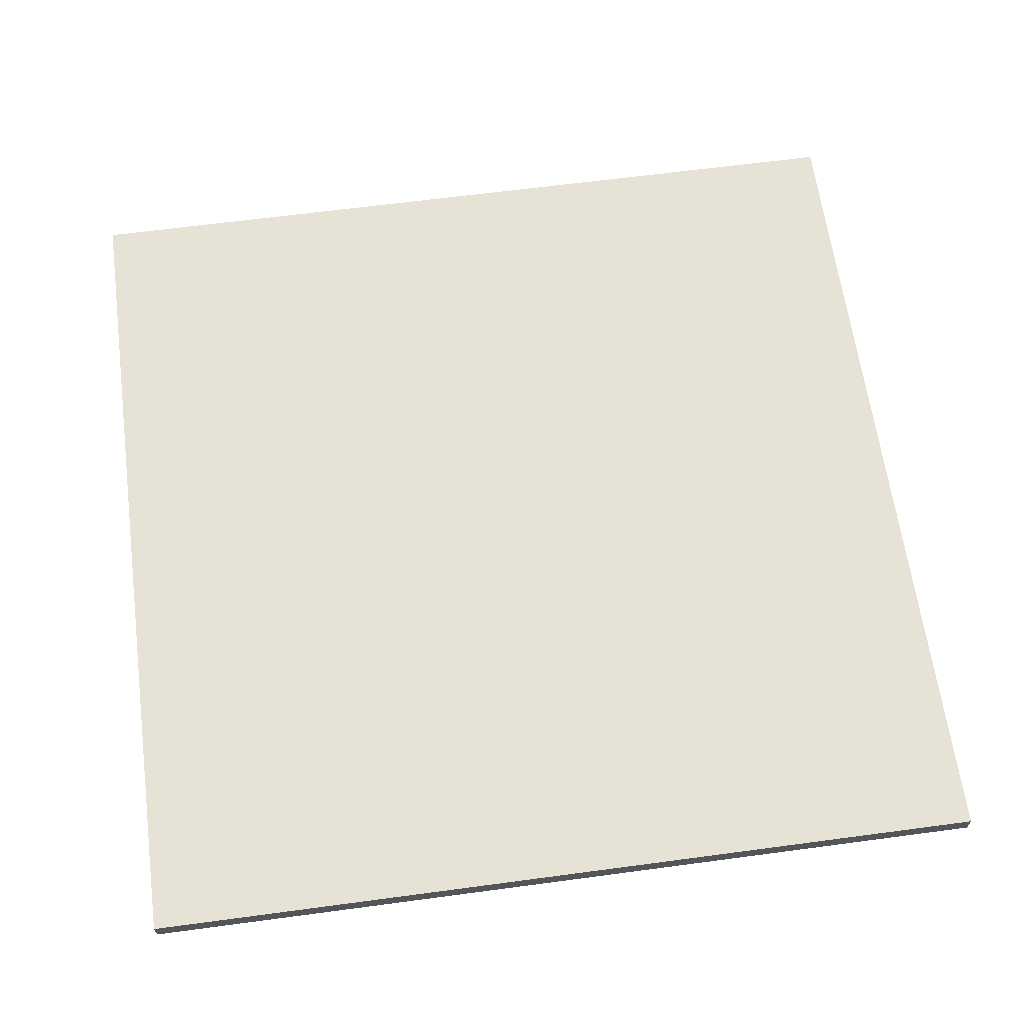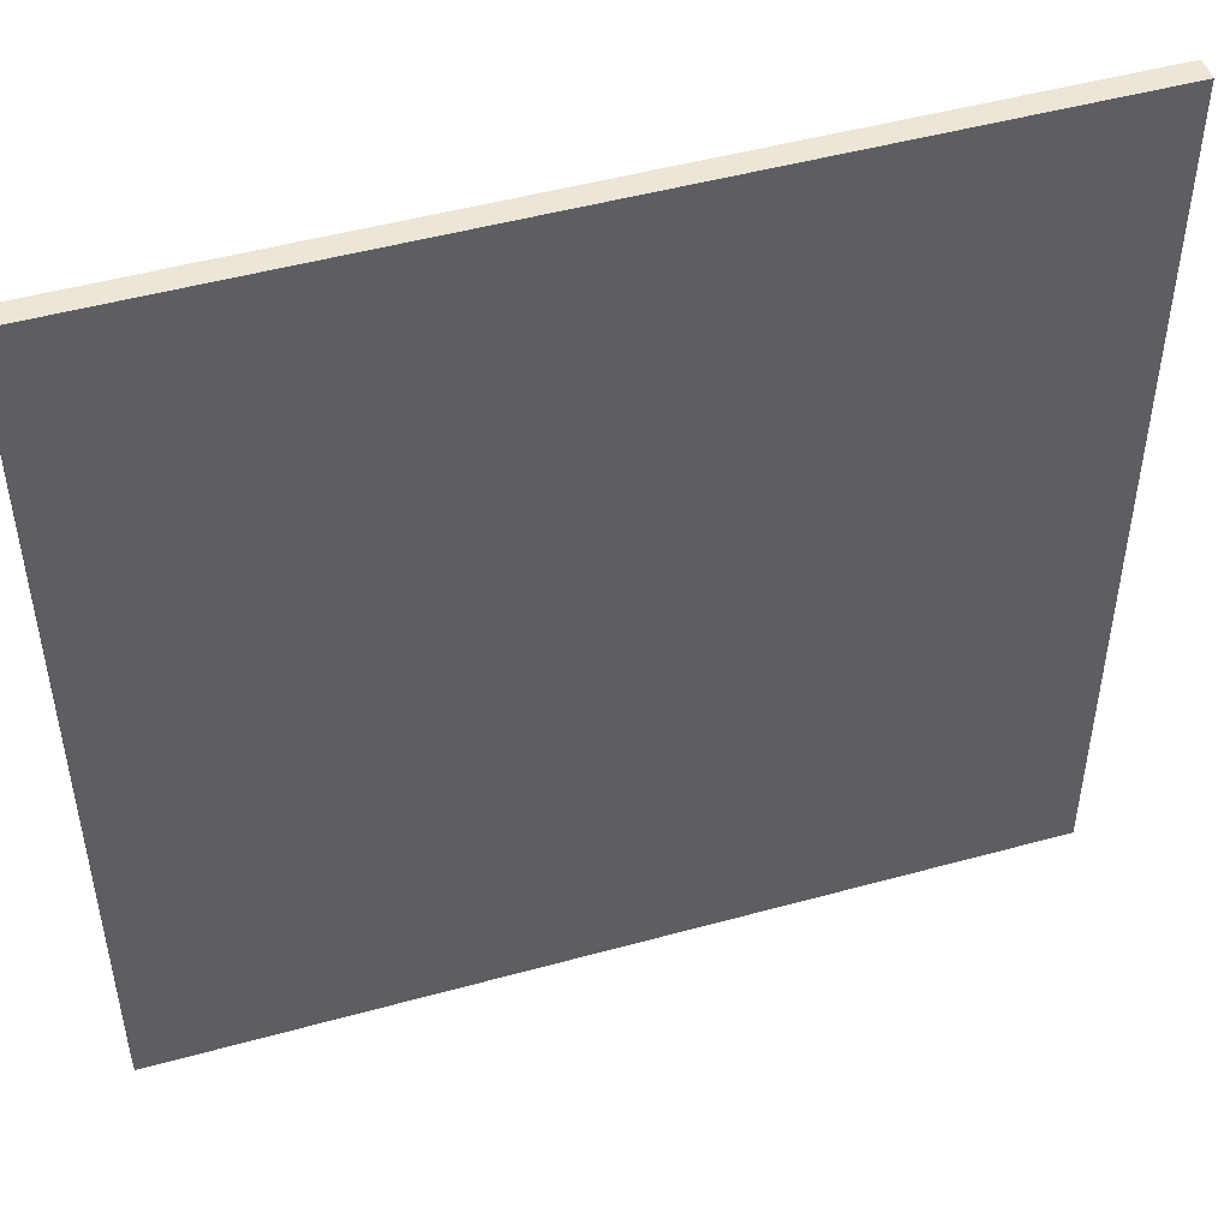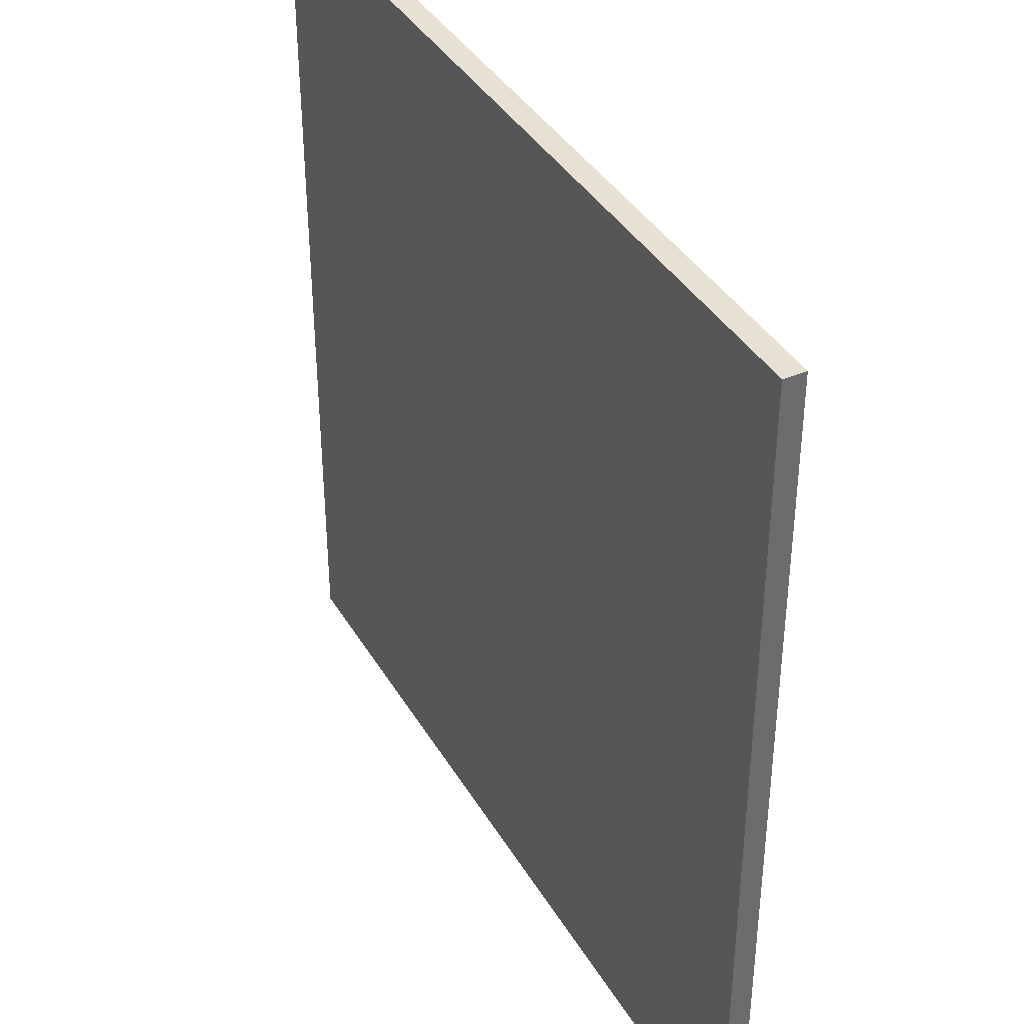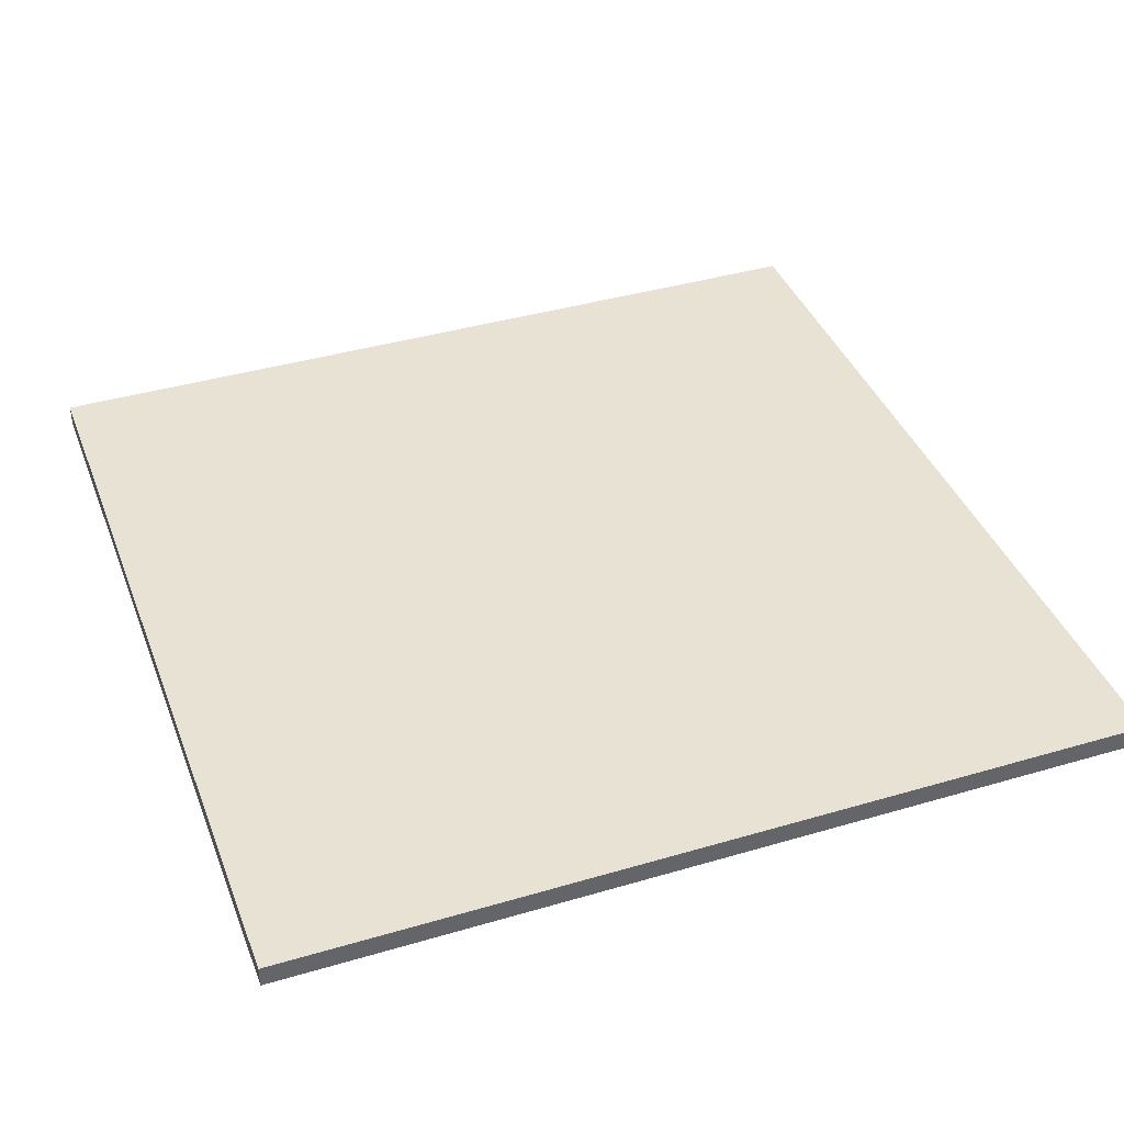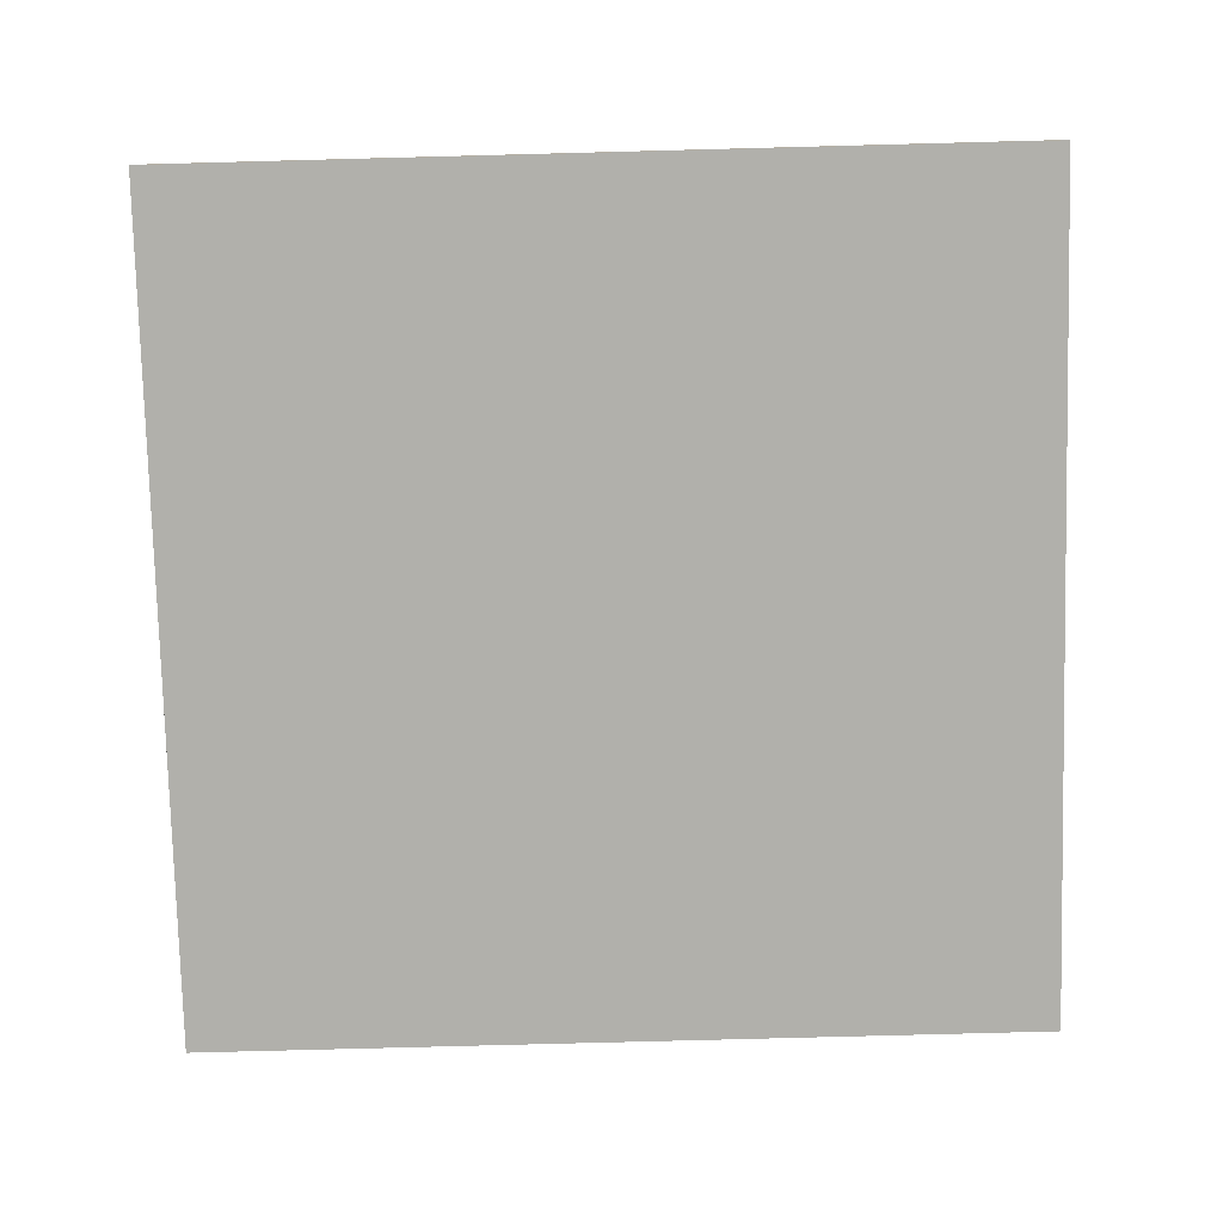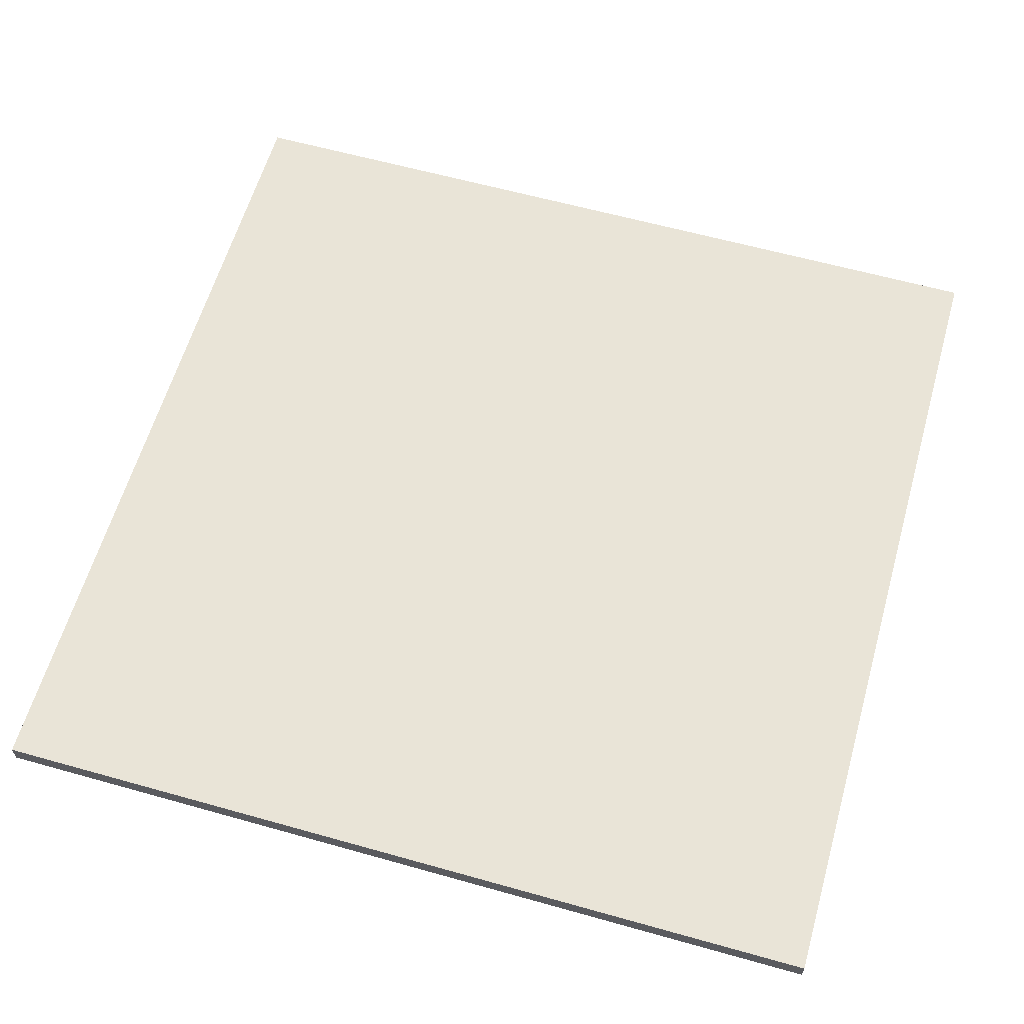
<metadata>
{"format":"obj","ext":"obj","renderer":"f3d","projection":"perspective","resolution":1024,"background":"white","views":[{"elev":63.8,"azim":-7.7,"up":"+Y"},{"elev":48.7,"azim":-17.1,"up":"+Z"},{"elev":38.8,"azim":62.4,"up":"+Z"},{"elev":39.8,"azim":-20.0,"up":"+Y"},{"elev":-78.4,"azim":-178.5,"up":"+Y"},{"elev":61.1,"azim":-164.0,"up":"+Y"}]}
</metadata>
<code>
o
v -2 0 2
v -2 0 -2
v -2 0.1 2
v -2 0.1 -2
v 2 0 2
v 2 0 -2
v 2 0.1 2
v 2 0.1 -2
v -2 0 2
v -2 0.1 2
v 2 0 2
v 2 0.1 2
v -2 0 -2
v -2 0.1 -2
v 2 0 -2
v 2 0.1 -2
v -2 0 2
v 2 0 2
v -1.8 0 1.8
v 1.8 0 1.8
v -1.6 0 1.6
v 1.6 0 1.6
v -1.6 0 -1.6
v 1.6 0 -1.6
v -1.8 0 -1.8
v 1.8 0 -1.8
v -2 0 -2
v 2 0 -2
v -2 0.1 2
v 2 0.1 2
v -1.8 0.1 1.8
v 1.8 0.1 1.8
v -1.6 0.1 1.6
v 1.6 0.1 1.6
v -1.6 0.1 -1.6
v 1.6 0.1 -1.6
v -1.8 0.1 -1.8
v 1.8 0.1 -1.8
v -2 0.1 -2
v 2 0.1 -2
f 3 2 1
f 4 2 3
f 5 6 7
f 7 6 8
f 11 10 9
f 12 10 11
f 13 14 15
f 15 14 16
f 19 18 17
f 20 18 19
f 21 20 19
f 22 20 21
f 23 21 19
f 23 22 21
f 24 20 22
f 24 22 23
f 25 19 17
f 25 23 19
f 25 24 23
f 26 20 24
f 26 24 25
f 26 18 20
f 27 25 17
f 27 26 25
f 28 18 26
f 28 26 27
f 29 30 31
f 31 30 32
f 31 32 33
f 33 32 34
f 31 33 35
f 33 34 35
f 34 32 36
f 35 34 36
f 29 31 37
f 31 35 37
f 35 36 37
f 36 32 38
f 37 36 38
f 32 30 38
f 29 37 39
f 37 38 39
f 38 30 40
f 39 38 40

</code>
